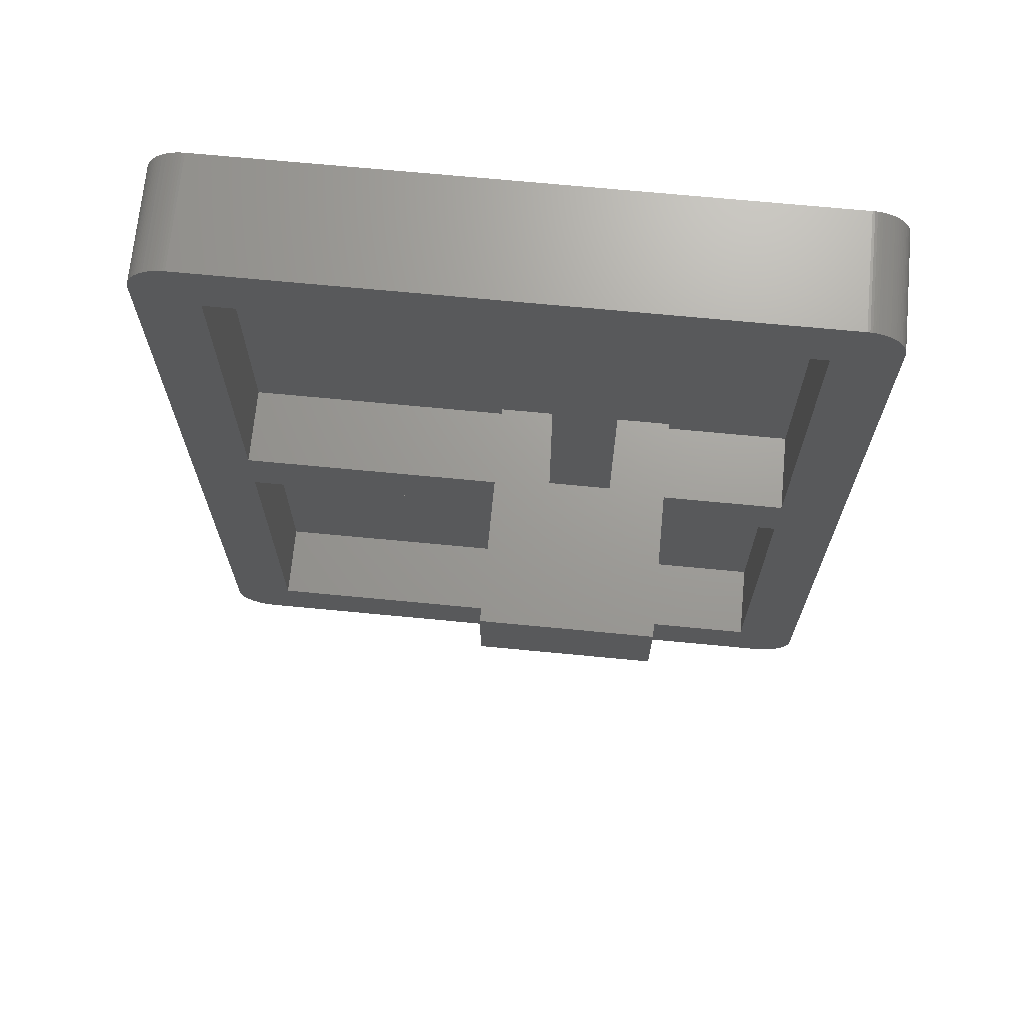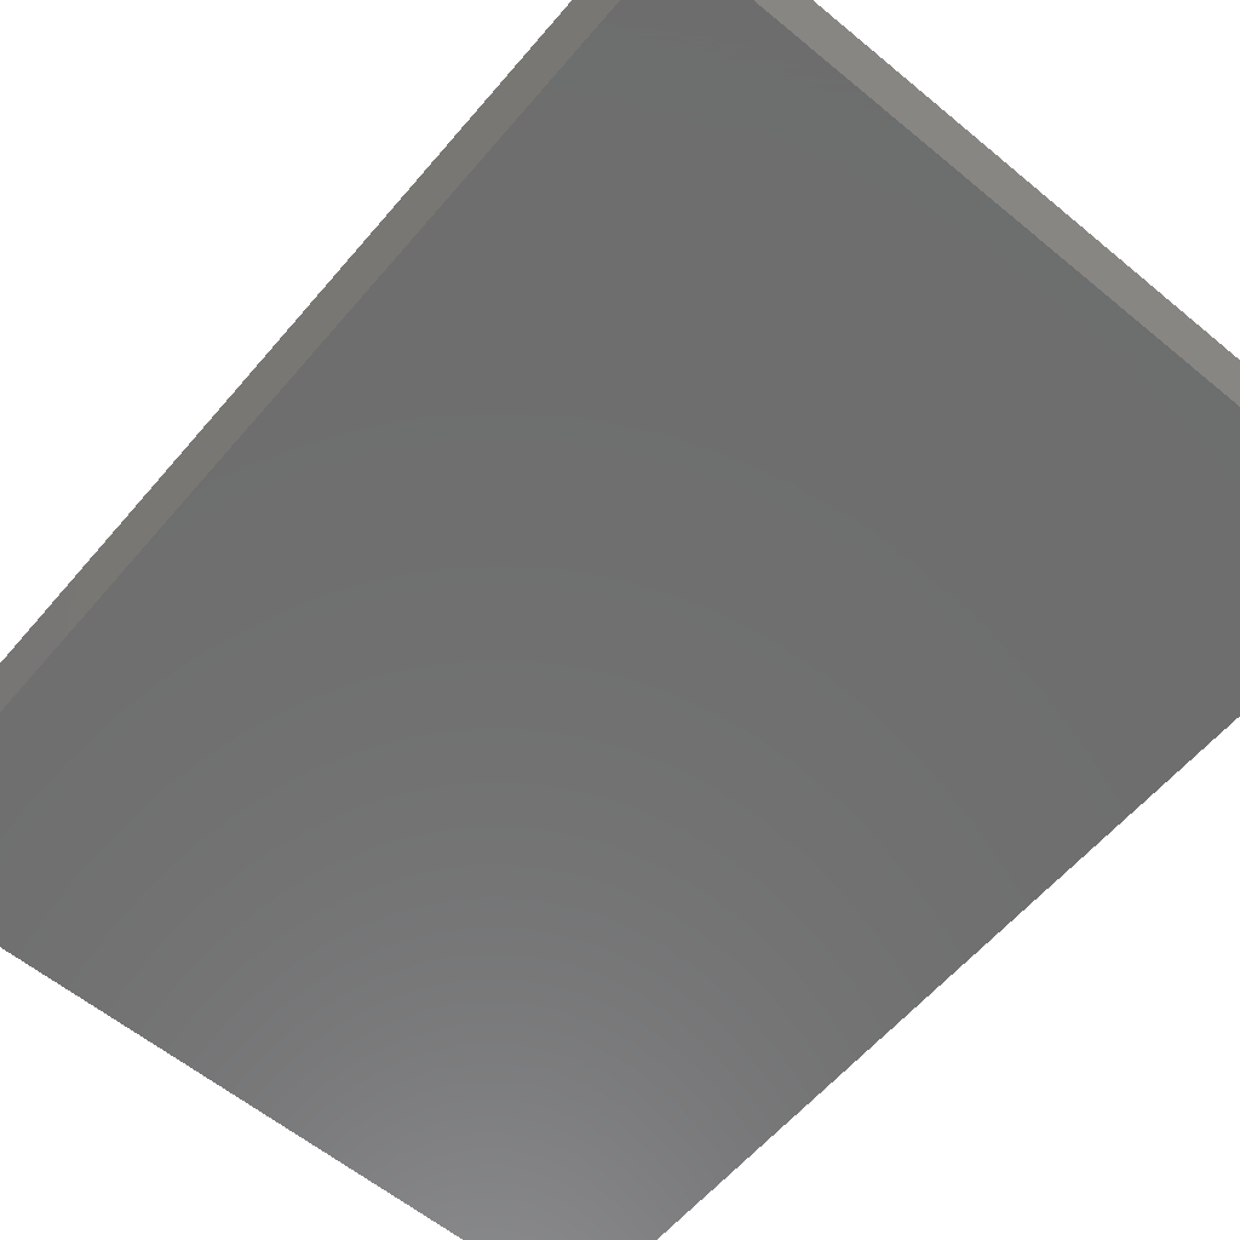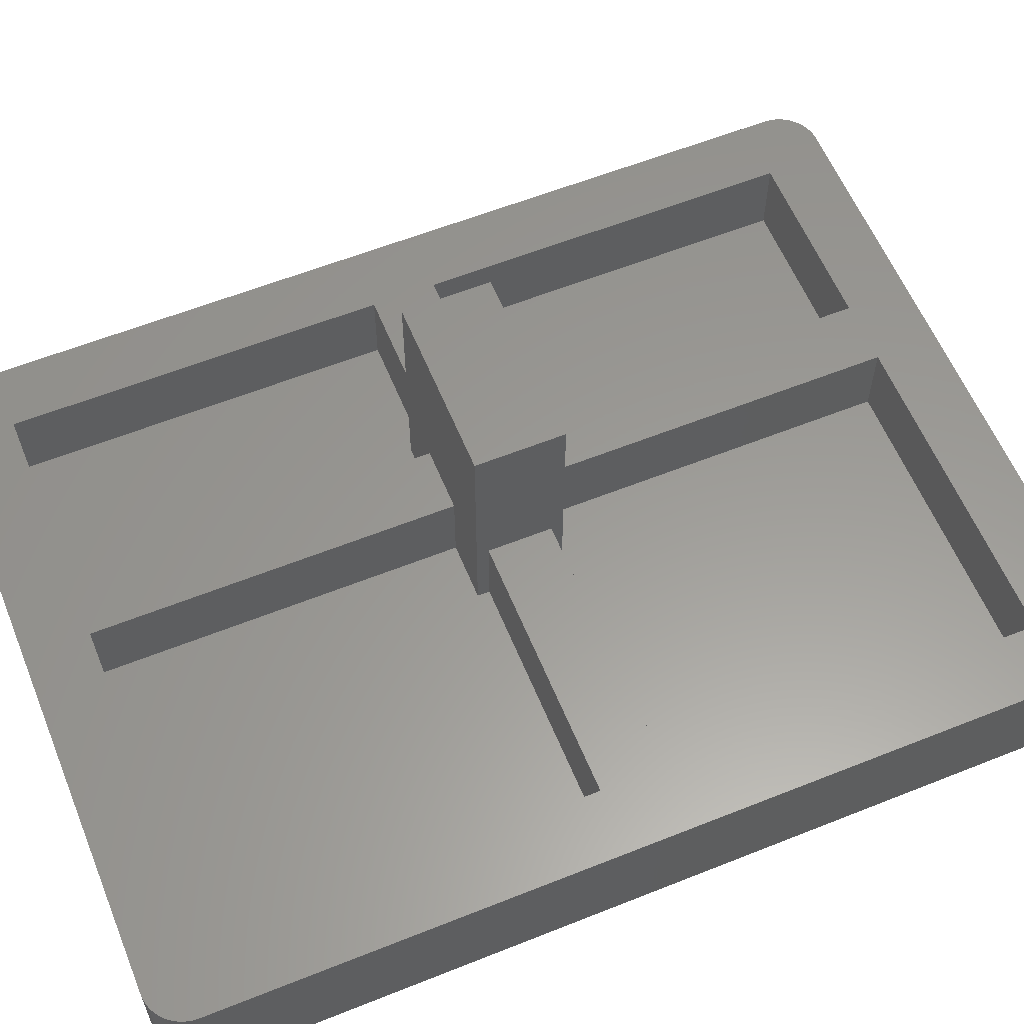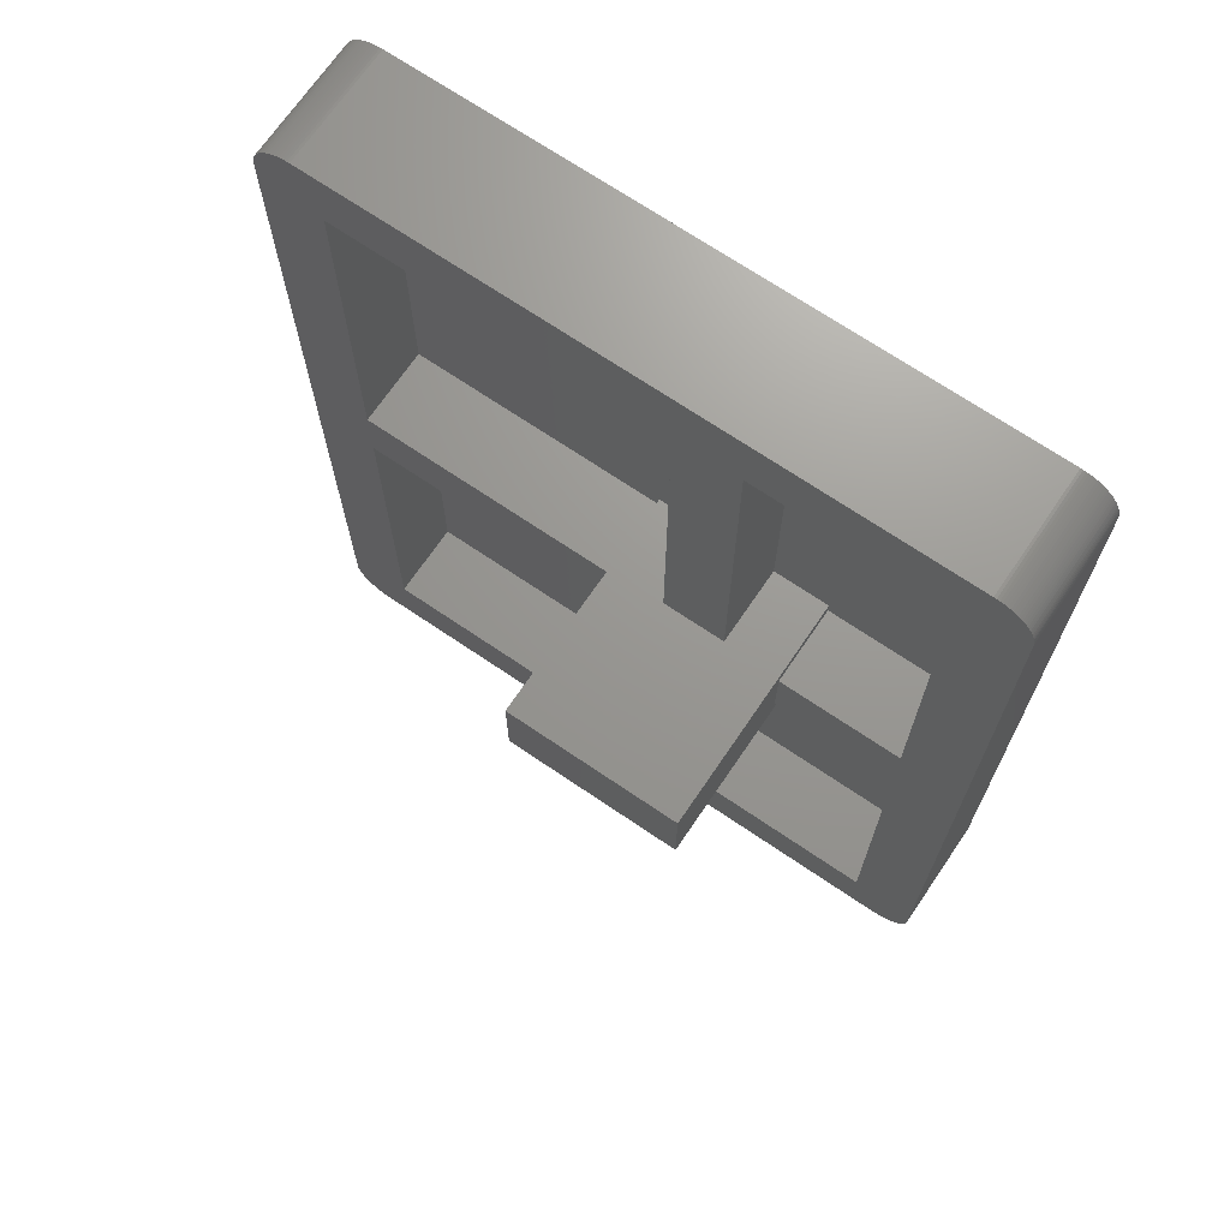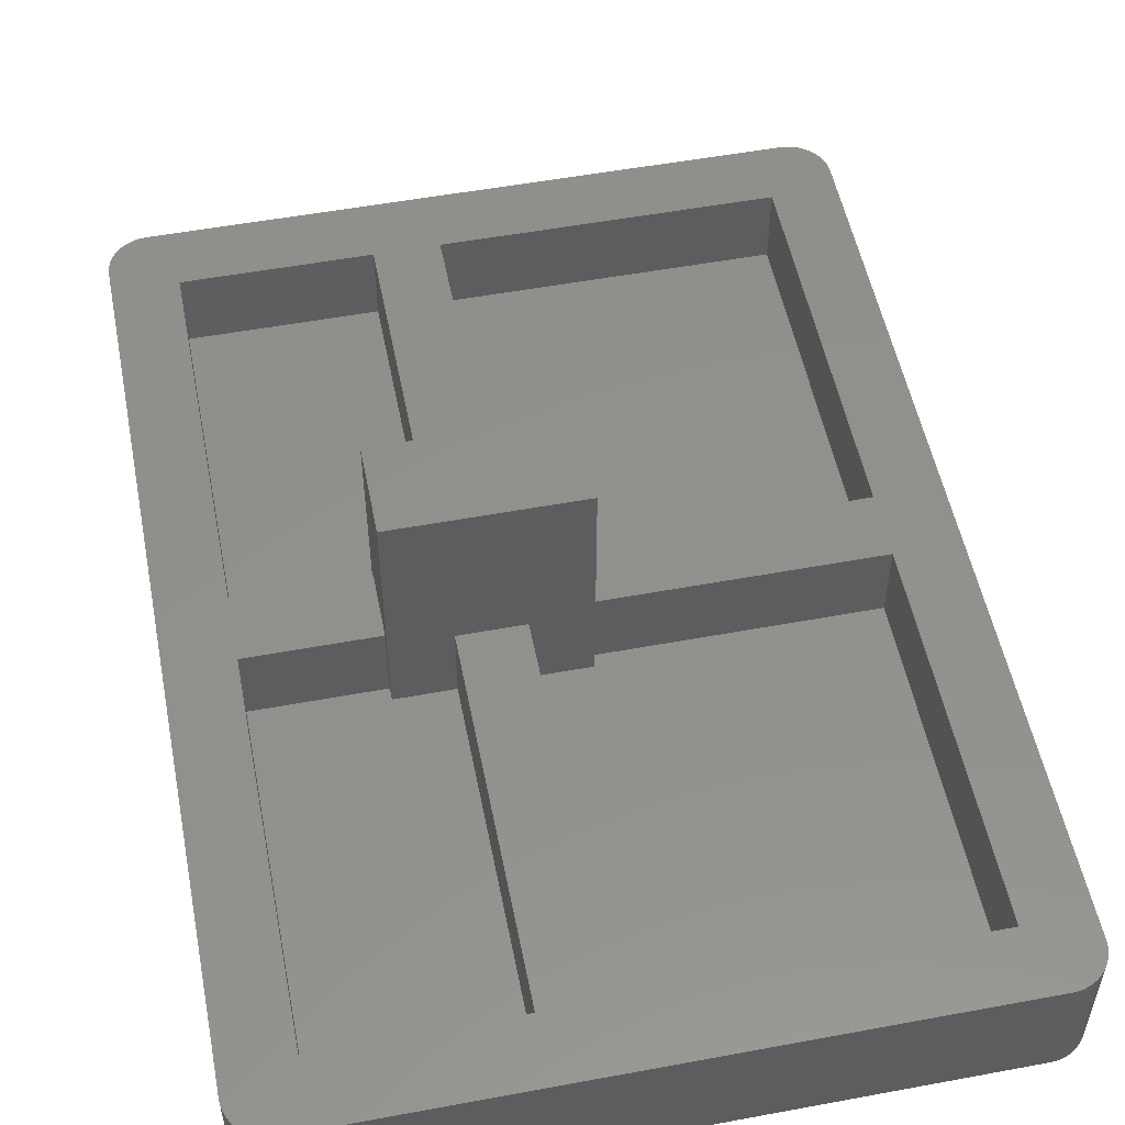
<metadata>
{"format":"stl","ext":"stl","renderer":"f3d","projection":"perspective","resolution":1024,"background":"white","views":[{"elev":69.3,"azim":5.5,"up":"+Y"},{"elev":-60.2,"azim":-40.2,"up":"+Z"},{"elev":59.5,"azim":-112.3,"up":"+Z"},{"elev":70.0,"azim":34.2,"up":"+Y"},{"elev":53.3,"azim":168.8,"up":"+Z"}]}
</metadata>
<code>
# stl→obj: 256 verts, 508 faces
v 7.875 -11.74 0
v 7.938 -11.73 3
v 7.875 -11.74 3
v 7.938 -11.73 0
v 8.059 -11.7 0
v 8.118 -11.68 3
v 8.059 -11.7 3
v 8.118 -11.68 0
v -8.559 -11.34 0
v -8.595 -11.29 3
v -8.595 -11.29 0
v -8.559 -11.34 3
v 8.75 -10.75 3
v 8.75 10.75 0
v 8.75 10.75 3
v 8.75 -10.75 0
v 0.95 10.15 1
v -0.5 1.1 1
v 0.95 1.1 1
v -7.15 10.15 1
v -7.15 0.8 1
v -0.5 0.8 1
v -0.5 -0.8 1
v -7.15 -0.8 1
v -0.5 -1.1 1
v 0.95 -10.15 1
v 0.95 -1.1 1
v -7.15 -10.15 1
v 4 -1.1 1
v 7.15 -0.8 1
v 4 -0.8 1
v 7.15 -10.15 1
v 2.55 -10.15 1
v 2.55 -1.1 1
v 7.15 10.15 1
v 4 1.1 1
v 7.15 0.8 1
v 2.55 10.15 1
v 2.55 1.1 1
v 4 0.8 1
v -7.75 -11.75 0
v 7.75 -11.75 3
v -7.75 -11.75 3
v 7.75 -11.75 0
v -8.748 -10.81 0
v -8.75 -10.75 3
v -8.75 -10.75 0
v -8.748 -10.81 3
v 7.75 11.75 0
v -7.75 11.75 3
v 7.75 11.75 3
v -7.75 11.75 0
v -8.231 -11.63 0
v -8.176 -11.66 3
v -8.231 -11.63 3
v -8.176 -11.66 0
v -8.75 10.75 3
v -8.75 10.75 0
v -8.701 -11.06 0
v -8.719 -11 3
v -8.719 -11 0
v -8.701 -11.06 3
v -7.812 11.75 3
v -7.812 11.75 0
v 7.999 -11.72 3
v 7.999 -11.72 0
v 7.812 -11.75 3
v 7.812 -11.75 0
v 8.742 -10.88 3
v 8.748 -10.81 0
v 8.748 -10.81 3
v 8.742 -10.88 0
v 8.176 -11.66 0
v 8.231 -11.63 3
v 8.176 -11.66 3
v 8.231 -11.63 0
v -8.435 -11.48 0
v -8.388 -11.52 3
v -8.435 -11.48 3
v -8.388 -11.52 0
v -8.286 -11.59 0
v -8.286 -11.59 3
v -7.875 -11.74 0
v -7.812 -11.75 3
v -7.875 -11.74 3
v -7.812 -11.75 0
v -8.595 11.29 0
v -8.559 11.34 3
v -8.559 11.34 0
v -8.595 11.29 3
v -8.059 11.7 0
v -8.118 11.68 3
v -8.059 11.7 3
v -8.118 11.68 0
v -7.999 11.72 0
v -7.999 11.72 3
v 8.388 11.52 0
v 8.338 11.56 3
v 8.388 11.52 3
v 8.338 11.56 0
v 8.388 -11.52 0
v 8.435 -11.48 3
v 8.388 -11.52 3
v 8.435 -11.48 0
v 8.286 -11.59 3
v 8.286 -11.59 0
v -8.479 -11.43 0
v -8.521 -11.39 3
v -8.521 -11.39 0
v -8.479 -11.43 3
v -8.338 -11.56 0
v -8.338 -11.56 3
v -8.118 -11.68 0
v -8.059 -11.7 3
v -8.118 -11.68 3
v -8.059 -11.7 0
v -7.999 -11.72 3
v -7.999 -11.72 0
v -8.742 10.88 0
v -8.732 10.94 3
v -8.732 10.94 0
v -8.742 10.88 3
v -8.719 11 3
v -8.719 11 0
v -8.479 11.43 0
v -8.435 11.48 3
v -8.435 11.48 0
v -8.479 11.43 3
v -8.388 11.52 0
v -8.388 11.52 3
v -8.176 11.66 3
v -8.176 11.66 0
v -8.732 -10.94 0
v -8.742 -10.88 3
v -8.742 -10.88 0
v -8.732 -10.94 3
v -8.68 -11.12 0
v -8.68 -11.12 3
v -8.626 -11.23 0
v -8.655 -11.18 3
v -8.655 -11.18 0
v -8.626 -11.23 3
v -7.875 11.74 0
v -7.938 11.73 3
v -7.875 11.74 3
v -7.938 11.73 0
v 7.999 11.72 0
v 7.938 11.73 3
v 7.999 11.72 3
v 7.938 11.73 0
v 8.748 10.81 0
v 8.748 10.81 3
v 8.68 11.12 3
v 8.655 11.18 0
v 8.655 11.18 3
v 8.68 11.12 0
v 8.595 11.29 3
v 8.559 11.34 0
v 8.559 11.34 3
v 8.595 11.29 0
v 8.732 -10.94 3
v 8.732 -10.94 0
v 8.479 -11.43 0
v 8.479 -11.43 3
v -7.938 -11.73 0
v -7.938 -11.73 3
v -8.748 10.81 0
v -8.748 10.81 3
v -8.701 11.06 3
v -8.701 11.06 0
v -8.655 11.18 0
v -8.626 11.23 3
v -8.626 11.23 0
v -8.655 11.18 3
v -8.68 11.12 3
v -8.68 11.12 0
v -8.521 11.39 0
v -8.521 11.39 3
v -8.338 11.56 0
v -8.338 11.56 3
v -8.286 11.59 0
v -8.286 11.59 3
v 8.719 -11 0
v 8.701 -11.06 0
v 8.742 10.88 0
v 8.68 -11.12 0
v 8.626 -11.23 0
v 8.655 -11.18 0
v 8.732 10.94 0
v 8.701 11.06 0
v 8.559 -11.34 0
v 8.595 -11.29 0
v 8.626 11.23 0
v 8.521 -11.39 0
v 8.479 11.43 0
v 8.338 -11.56 0
v 8.521 11.39 0
v 8.435 11.48 0
v 8.231 11.63 0
v 8.286 11.59 0
v 8.118 11.68 0
v 8.176 11.66 0
v 8.059 11.7 0
v 7.875 11.74 0
v 7.812 11.75 0
v 8.719 11 0
v -8.231 11.63 0
v 7.812 11.75 3
v 7.875 11.74 3
v 8.059 11.7 3
v 8.118 11.68 3
v 8.435 11.48 3
v 8.286 11.59 3
v 8.742 10.88 3
v 8.732 10.94 3
v 8.719 11 3
v 8.521 11.39 3
v 8.626 11.23 3
v 8.701 -11.06 3
v 8.719 -11 3
v -8.231 11.63 3
v 8.176 11.66 3
v 8.479 11.43 3
v 8.231 11.63 3
v 8.701 11.06 3
v 8.655 -11.18 3
v 8.68 -11.12 3
v 8.559 -11.34 3
v 8.595 -11.29 3
v 8.626 -11.23 3
v 8.521 -11.39 3
v 8.338 -11.56 3
v 2.55 1.1 3
v 0.95 10.15 3
v 0.95 1.1 3
v -7.15 0.8 3
v -0.5 -0.8 3
v -0.5 0.8 3
v -7.15 -0.8 3
v 2.55 -1.1 3
v 0.95 -1.1 3
v 2.55 -10.15 3
v 4 0.8 3
v 7.15 -0.8 3
v 7.15 0.8 3
v 4 -0.8 3
v 7.15 10.15 3
v 7.15 -10.15 3
v 2.55 10.15 3
v -7.15 10.15 3
v 0.95 -10.15 3
v -7.15 -10.15 3
v -0.5 1.1 7
v -0.5 -1.1 7
v 4 -1.1 7
v 4 1.1 7
f 1 2 3
f 2 1 4
f 5 6 7
f 6 5 8
f 9 10 11
f 10 9 12
f 13 14 15
f 14 13 16
f 17 18 19
f 20 18 17
f 21 18 20
f 18 21 22
f 23 24 25
f 25 26 27
f 28 25 24
f 25 28 26
f 29 30 31
f 30 29 32
f 33 29 34
f 29 33 32
f 35 36 37
f 38 36 35
f 36 38 39
f 37 36 40
f 41 42 43
f 42 41 44
f 45 46 47
f 46 45 48
f 49 50 51
f 50 49 52
f 53 54 55
f 54 53 56
f 47 57 58
f 57 47 46
f 59 60 61
f 60 59 62
f 52 63 50
f 63 52 64
f 4 65 2
f 65 4 66
f 44 67 42
f 67 44 68
f 68 3 67
f 3 68 1
f 69 70 71
f 70 69 72
f 73 74 75
f 74 73 76
f 77 78 79
f 78 77 80
f 81 55 82
f 55 81 53
f 83 84 85
f 84 83 86
f 87 88 89
f 88 87 90
f 91 92 93
f 92 91 94
f 95 93 96
f 93 95 91
f 66 7 65
f 7 66 5
f 97 98 99
f 98 97 100
f 101 102 103
f 102 101 104
f 76 105 74
f 105 76 106
f 8 75 6
f 75 8 73
f 107 108 109
f 108 107 110
f 111 82 112
f 82 111 81
f 77 110 107
f 110 77 79
f 113 114 115
f 114 113 116
f 116 117 114
f 117 116 118
f 119 120 121
f 120 119 122
f 121 123 124
f 123 121 120
f 125 126 127
f 126 125 128
f 129 126 130
f 126 129 127
f 94 131 92
f 131 94 132
f 133 134 135
f 134 133 136
f 137 62 59
f 62 137 138
f 139 140 141
f 140 139 142
f 143 144 145
f 144 143 146
f 146 96 144
f 96 146 95
f 147 148 149
f 148 147 150
f 15 151 152
f 151 15 14
f 153 154 155
f 154 153 156
f 157 158 159
f 158 157 160
f 161 72 69
f 72 161 162
f 102 163 164
f 163 102 104
f 80 112 78
f 112 80 111
f 109 12 9
f 12 109 108
f 56 115 54
f 115 56 113
f 165 85 166
f 85 165 83
f 118 166 117
f 166 118 165
f 86 43 84
f 43 86 41
f 167 122 119
f 122 167 168
f 124 169 170
f 169 124 123
f 171 172 173
f 172 171 174
f 170 175 176
f 175 170 169
f 176 174 171
f 174 176 175
f 177 128 125
f 128 177 178
f 179 130 180
f 130 179 129
f 181 180 182
f 180 181 179
f 44 16 70
f 16 47 14
f 44 70 72
f 58 14 47
f 44 72 162
f 49 14 58
f 44 162 183
f 14 49 151
f 44 183 184
f 151 49 185
f 44 184 186
f 16 44 47
f 187 186 188
f 185 49 189
f 186 187 44
f 190 49 156
f 191 187 192
f 193 156 49
f 187 191 44
f 156 193 154
f 163 191 194
f 158 193 49
f 191 163 44
f 193 158 160
f 44 163 104
f 195 158 49
f 196 104 101
f 158 195 197
f 104 196 44
f 195 49 198
f 76 196 106
f 100 198 49
f 196 76 44
f 198 100 97
f 8 76 73
f 199 100 49
f 76 8 44
f 100 199 200
f 44 8 5
f 201 199 49
f 44 5 66
f 199 201 202
f 44 66 4
f 201 49 203
f 44 4 1
f 203 49 147
f 44 1 68
f 147 49 150
f 150 49 204
f 204 49 205
f 47 44 41
f 189 49 206
f 47 41 86
f 206 49 190
f 47 86 83
f 49 58 52
f 47 83 165
f 52 58 64
f 47 165 118
f 64 58 143
f 47 118 116
f 143 58 146
f 47 116 113
f 146 58 95
f 53 113 56
f 95 58 91
f 113 53 47
f 91 58 94
f 111 53 81
f 207 94 58
f 53 111 47
f 94 207 132
f 77 111 80
f 179 207 58
f 111 77 47
f 207 179 181
f 47 77 107
f 127 179 58
f 9 107 109
f 179 127 129
f 107 9 47
f 127 58 125
f 139 9 11
f 89 125 58
f 9 139 47
f 125 89 177
f 137 139 141
f 173 89 58
f 139 137 47
f 89 173 87
f 47 137 59
f 176 173 58
f 47 59 61
f 173 176 171
f 47 61 133
f 176 58 170
f 47 133 135
f 170 58 124
f 47 135 45
f 124 58 121
f 121 58 119
f 119 58 167
f 135 48 45
f 48 135 134
f 61 136 133
f 136 61 60
f 141 138 137
f 138 141 140
f 11 142 139
f 142 11 10
f 205 51 208
f 51 205 49
f 64 145 63
f 145 64 143
f 150 209 148
f 209 150 204
f 203 149 210
f 149 203 147
f 201 210 211
f 210 201 203
f 198 99 212
f 99 198 97
f 100 213 98
f 213 100 200
f 214 189 215
f 189 214 185
f 215 206 216
f 206 215 189
f 159 197 217
f 197 159 158
f 218 160 157
f 160 218 193
f 71 16 13
f 16 71 70
f 219 183 220
f 183 219 184
f 58 168 167
f 168 58 57
f 173 90 87
f 90 173 172
f 89 178 177
f 178 89 88
f 207 182 221
f 182 207 181
f 132 221 131
f 221 132 207
f 204 208 209
f 208 204 205
f 202 211 222
f 211 202 201
f 223 198 212
f 198 223 195
f 199 222 224
f 222 199 202
f 200 224 213
f 224 200 199
f 152 185 214
f 185 152 151
f 225 156 153
f 156 225 190
f 216 190 225
f 190 216 206
f 217 195 223
f 195 217 197
f 155 193 218
f 193 155 154
f 220 162 161
f 162 220 183
f 226 186 227
f 186 226 188
f 228 192 229
f 192 228 191
f 230 188 226
f 188 230 187
f 231 191 228
f 191 231 194
f 227 184 219
f 184 227 186
f 229 187 230
f 187 229 192
f 196 103 232
f 103 196 101
f 164 194 231
f 194 164 163
f 106 232 105
f 232 106 196
f 233 234 235
f 236 237 238
f 237 236 239
f 240 241 242
f 243 244 245
f 244 243 246
f 247 15 152
f 15 245 13
f 247 152 214
f 244 13 245
f 247 214 215
f 248 13 244
f 247 215 216
f 13 248 71
f 247 216 225
f 71 248 69
f 247 225 153
f 69 248 161
f 218 153 155
f 161 248 220
f 153 218 247
f 220 248 219
f 159 218 157
f 219 248 227
f 218 159 247
f 230 227 248
f 247 159 217
f 227 230 226
f 247 217 223
f 228 230 248
f 247 223 212
f 230 228 229
f 247 212 99
f 228 248 231
f 247 99 98
f 231 248 164
f 224 98 213
f 164 248 102
f 98 224 247
f 102 248 103
f 211 224 222
f 103 248 232
f 224 211 247
f 74 232 248
f 247 211 210
f 232 74 105
f 247 210 149
f 6 74 248
f 247 149 148
f 74 6 75
f 247 148 209
f 6 248 7
f 247 209 208
f 7 248 65
f 247 208 51
f 65 248 2
f 15 247 245
f 51 249 247
f 249 234 233
f 51 234 249
f 50 234 51
f 57 236 250
f 236 57 239
f 63 250 50
f 234 50 250
f 2 248 3
f 3 248 67
f 67 248 42
f 242 42 248
f 251 242 241
f 251 42 242
f 43 251 252
f 251 43 42
f 46 239 57
f 145 250 63
f 239 46 252
f 144 250 145
f 62 252 46
f 96 250 144
f 252 84 43
f 93 250 96
f 252 85 84
f 92 250 93
f 252 166 85
f 221 250 92
f 252 117 166
f 221 92 131
f 252 114 117
f 180 250 221
f 252 115 114
f 180 221 182
f 252 55 115
f 126 250 180
f 115 55 54
f 126 180 130
f 252 112 55
f 128 250 126
f 55 112 82
f 88 250 128
f 252 79 112
f 88 128 178
f 112 79 78
f 172 250 88
f 252 110 79
f 172 88 90
f 252 12 110
f 175 250 172
f 110 12 108
f 175 172 174
f 252 142 12
f 169 250 175
f 12 142 10
f 250 169 57
f 252 138 142
f 57 169 123
f 142 138 140
f 57 123 120
f 252 62 138
f 57 120 122
f 62 46 60
f 57 122 168
f 60 46 136
f 136 46 134
f 134 46 48
f 236 20 250
f 20 236 21
f 252 24 239
f 24 252 28
f 20 234 250
f 234 20 17
f 38 247 249
f 247 38 35
f 32 244 30
f 244 32 248
f 37 247 35
f 247 37 245
f 32 242 248
f 242 32 33
f 26 252 251
f 252 26 28
f 22 236 238
f 236 22 21
f 37 243 245
f 243 37 40
f 24 237 239
f 237 24 23
f 31 244 246
f 244 31 30
f 26 241 27
f 241 26 251
f 19 234 17
f 234 19 235
f 242 34 240
f 34 242 33
f 233 38 249
f 38 233 39
f 23 25 237
f 238 18 22
f 18 238 253
f 237 253 238
f 237 254 253
f 254 237 25
f 253 255 256
f 255 253 254
f 256 243 36
f 256 246 243
f 255 246 256
f 29 246 255
f 246 29 31
f 36 243 40
f 256 233 253
f 36 233 256
f 233 36 39
f 235 253 233
f 18 235 19
f 235 18 253
f 254 241 255
f 25 241 254
f 241 25 27
f 240 255 241
f 29 240 34
f 240 29 255

</code>
